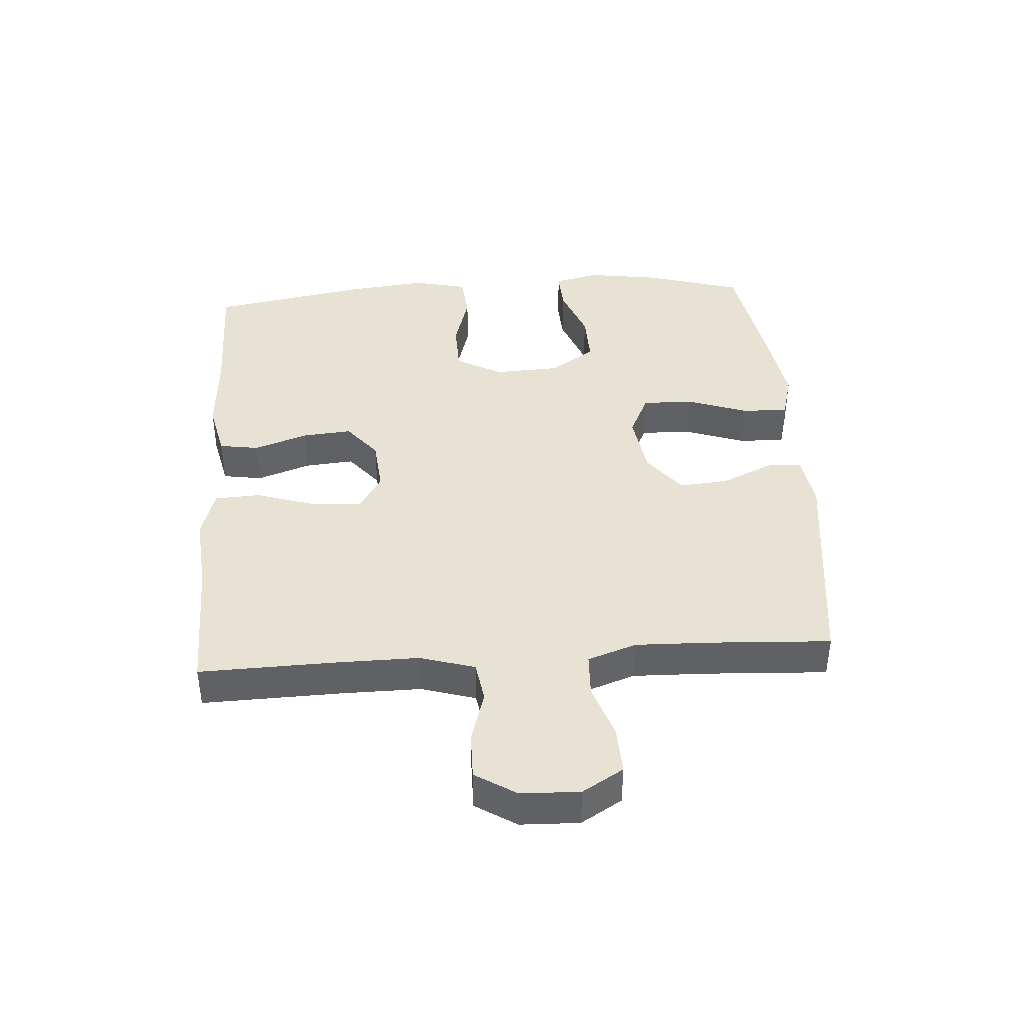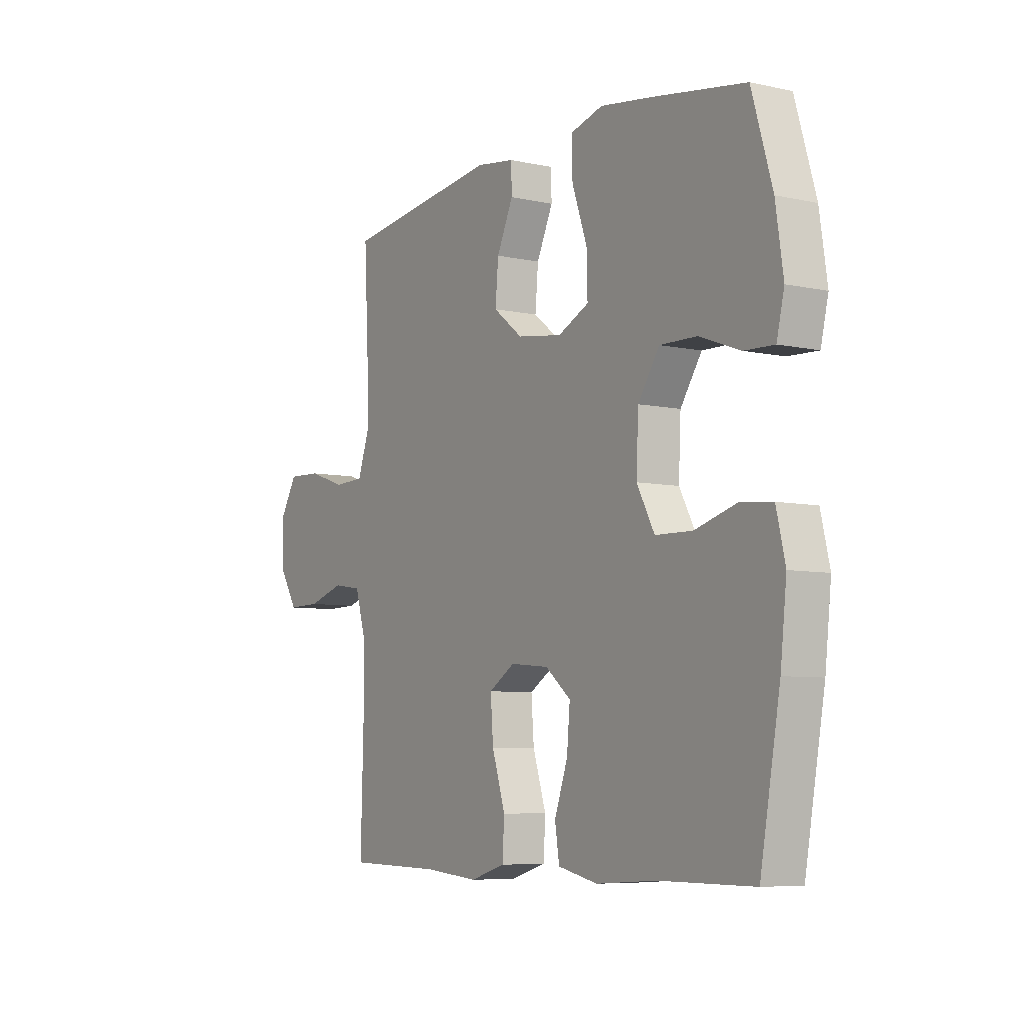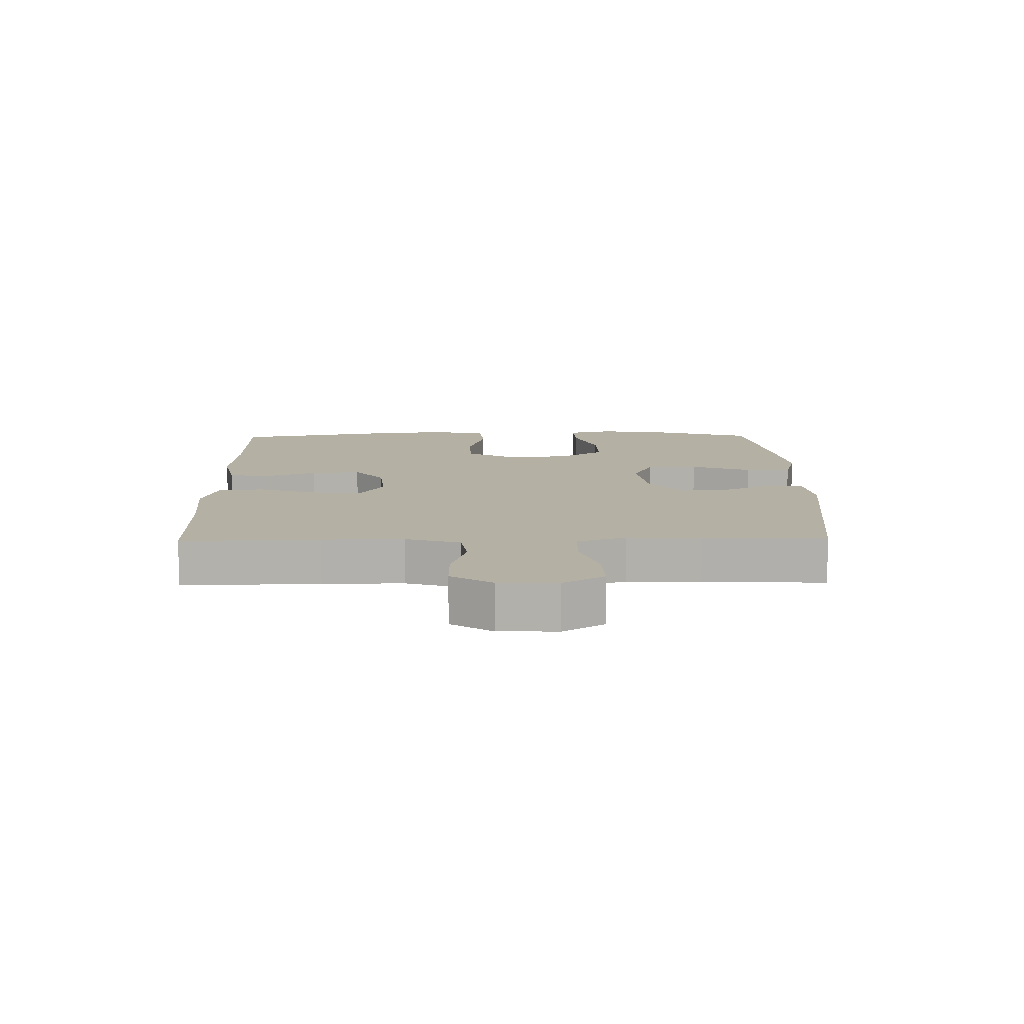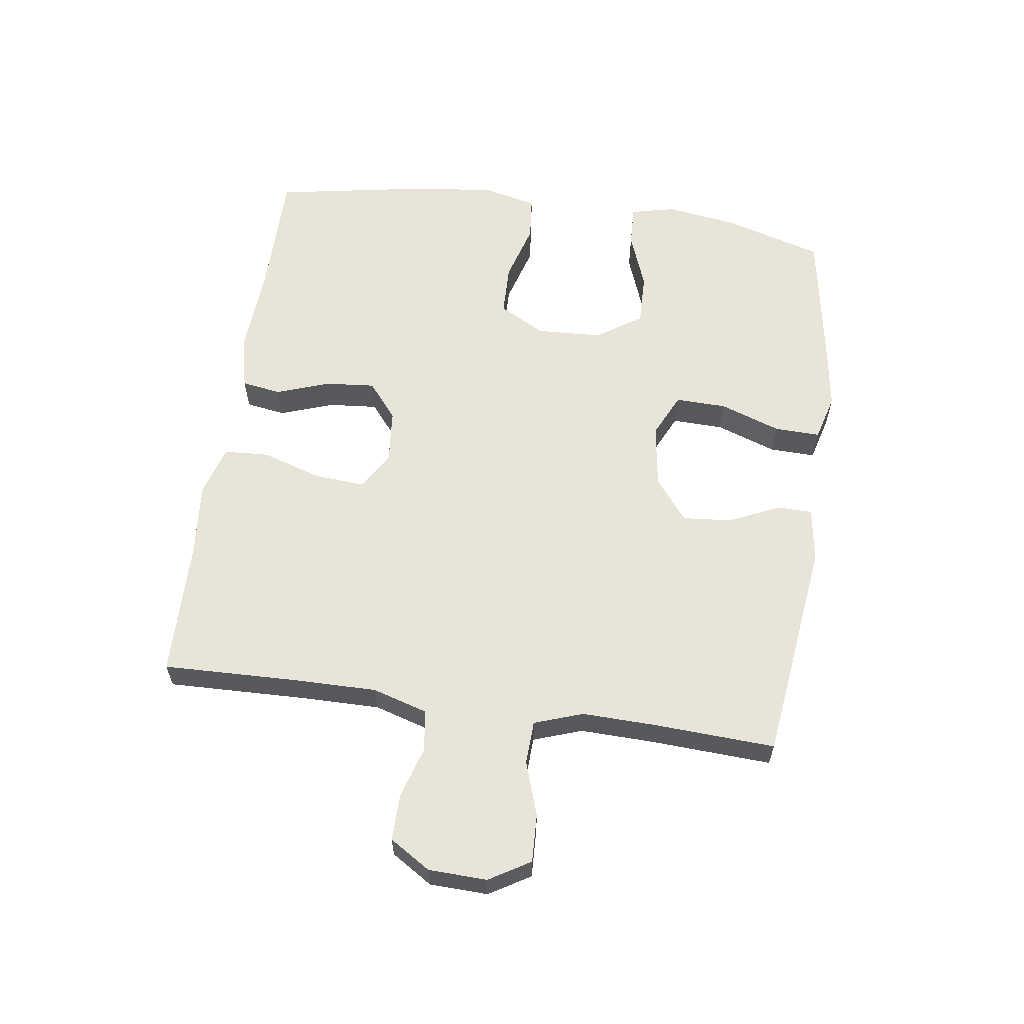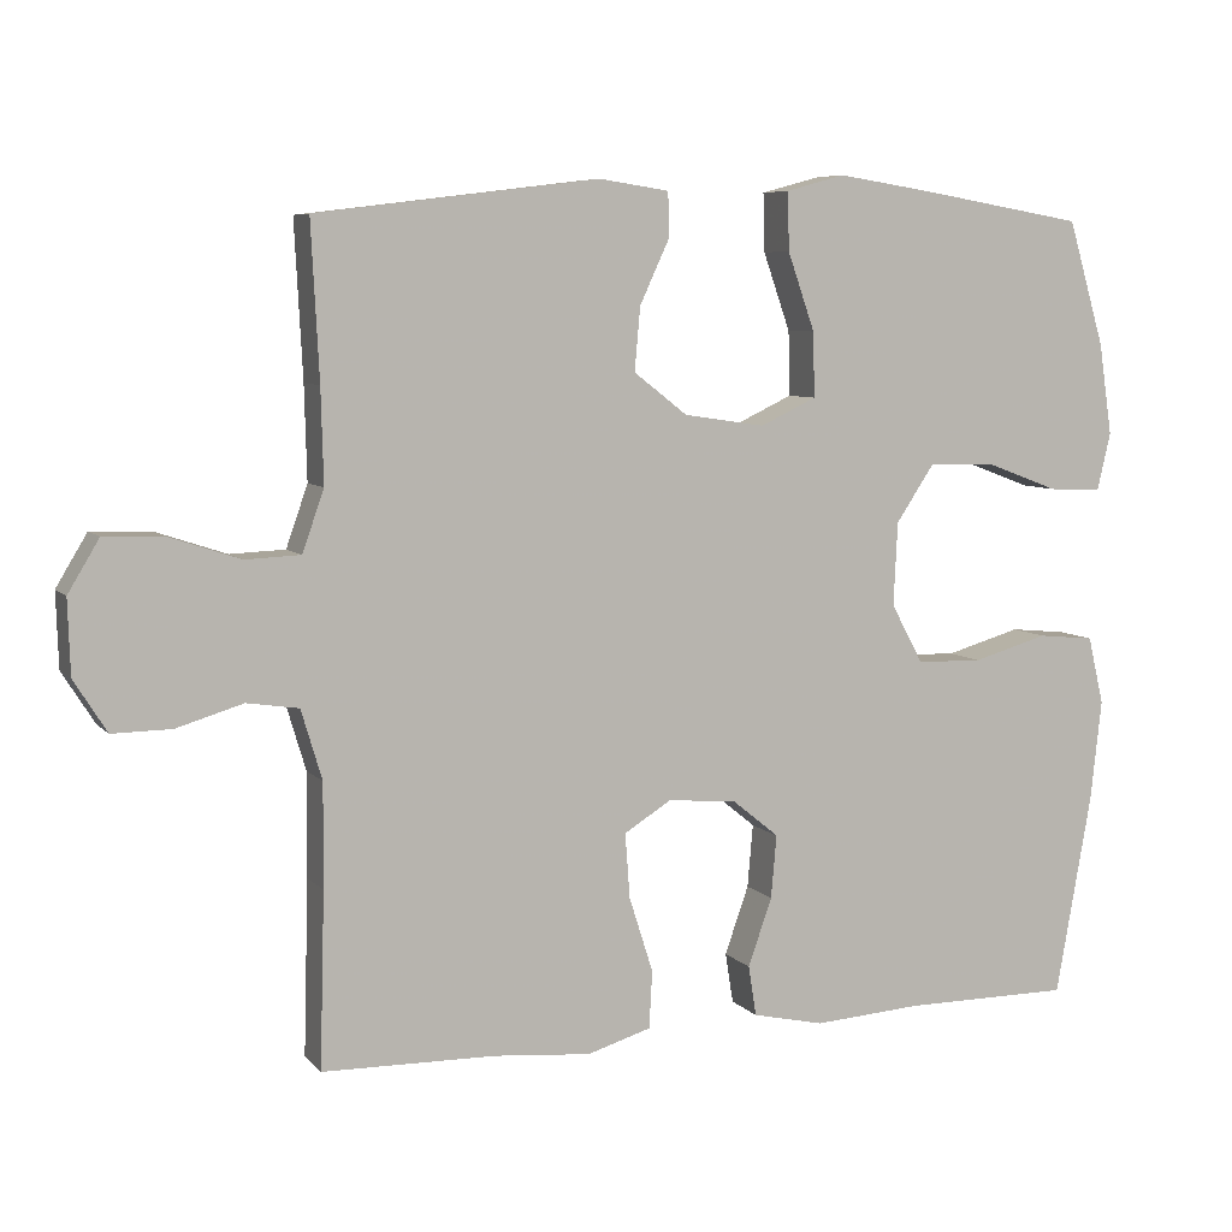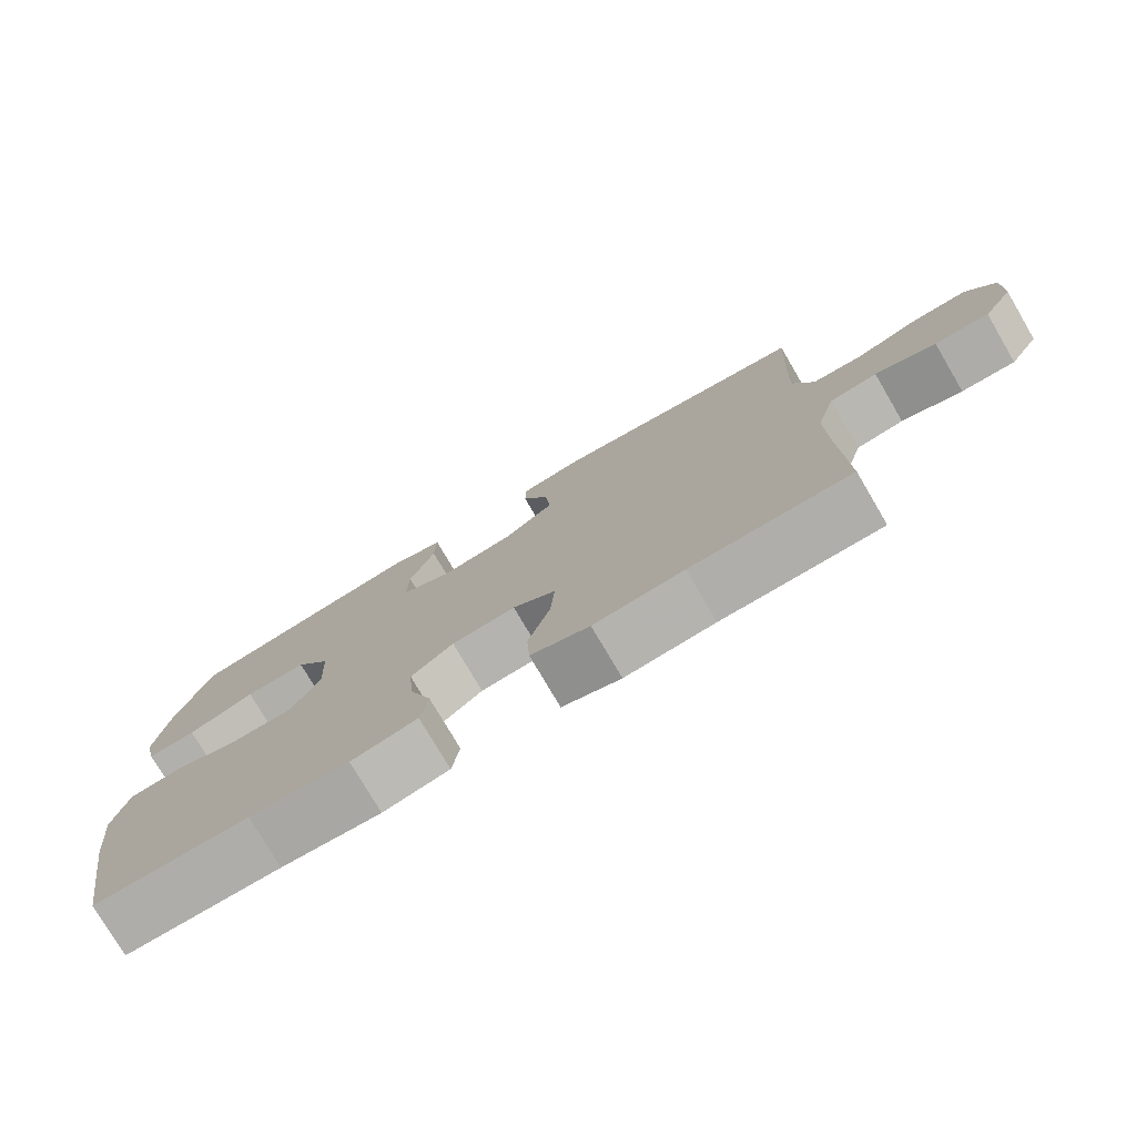
<metadata>
{"format":"obj","ext":"obj","renderer":"f3d","projection":"perspective","resolution":1024,"background":"white","views":[{"elev":40.7,"azim":-93.9,"up":"+Y"},{"elev":-6.8,"azim":57.5,"up":"+Z"},{"elev":11.4,"azim":-91.0,"up":"+Y"},{"elev":60.5,"azim":-81.9,"up":"+Y"},{"elev":6.9,"azim":-22.1,"up":"+Z"},{"elev":-77.2,"azim":-149.6,"up":"+Z"}]}
</metadata>
<code>
v 0.5 0.07 -0.5
v 0.289 0.07 -0.5
v 0.154 0.07 -0.509
v 0.064 0.07 -0.489
v 0.054 0.07 -0.426
v 0.084 0.07 -0.341
v 0.091 0.07 -0.262
v 0.033 0.07 -0.215
v -0.054 0.07 -0.207
v -0.113 0.07 -0.244
v -0.107 0.07 -0.325
v -0.077 0.07 -0.419
v -0.081 0.07 -0.491
v -0.161 0.07 -0.515
v -0.283 0.07 -0.504
v -0.5 0.07 -0.5
v -0.494 0.07 -0.282
v -0.493 0.07 -0.153
v -0.519 0.07 -0.066
v -0.584 0.07 -0.056
v -0.667 0.07 -0.081
v -0.741 0.07 -0.082
v -0.782 0.07 -0.017
v -0.785 0.07 0.076
v -0.746 0.07 0.141
v -0.67 0.07 0.138
v -0.583 0.07 0.109
v -0.514 0.07 0.112
v -0.487 0.07 0.189
v -0.49 0.07 0.306
v -0.5 0.07 0.5
v -0.146 0.07 0.544
v -0.058 0.07 0.531
v -0.057 0.07 0.475
v -0.094 0.07 0.395
v -0.101 0.07 0.316
v -0.034 0.07 0.264
v 0.068 0.07 0.249
v 0.138 0.07 0.282
v 0.136 0.07 0.363
v 0.102 0.07 0.46
v 0.1 0.07 0.533
v 0.174 0.07 0.553
v 0.292 0.07 0.535
v 0.5 0.07 0.5
v 0.546 0.07 0.344
v 0.563 0.07 0.229
v 0.546 0.07 0.157
v 0.479 0.07 0.16
v 0.388 0.07 0.194
v 0.304 0.07 0.196
v 0.256 0.07 0.124
v 0.251 0.07 0.02
v 0.291 0.07 -0.054
v 0.374 0.07 -0.056
v 0.468 0.07 -0.029
v 0.539 0.07 -0.036
v 0.559 0.07 -0.121
v 0.545 0.07 -0.248
v 0.5 0 -0.5
v 0.289 0 -0.5
v 0.154 0 -0.509
v 0.064 0 -0.489
v 0.054 0 -0.426
v 0.084 0 -0.341
v 0.091 0 -0.262
v 0.033 0 -0.215
v -0.054 0 -0.207
v -0.113 0 -0.244
v -0.107 0 -0.325
v -0.077 0 -0.419
v -0.081 0 -0.491
v -0.161 0 -0.515
v -0.283 0 -0.504
v -0.5 0 -0.5
v -0.494 0 -0.282
v -0.493 0 -0.153
v -0.519 0 -0.066
v -0.584 0 -0.056
v -0.667 0 -0.081
v -0.741 0 -0.082
v -0.782 0 -0.017
v -0.785 0 0.076
v -0.746 0 0.141
v -0.67 0 0.138
v -0.583 0 0.109
v -0.514 0 0.112
v -0.487 0 0.189
v -0.49 0 0.306
v -0.5 0 0.5
v -0.146 0 0.544
v -0.058 0 0.531
v -0.057 0 0.475
v -0.094 0 0.395
v -0.101 0 0.316
v -0.034 0 0.264
v 0.068 0 0.249
v 0.138 0 0.282
v 0.136 0 0.363
v 0.102 0 0.46
v 0.1 0 0.533
v 0.174 0 0.553
v 0.292 0 0.535
v 0.5 0 0.5
v 0.546 0 0.344
v 0.563 0 0.229
v 0.546 0 0.157
v 0.479 0 0.16
v 0.388 0 0.194
v 0.304 0 0.196
v 0.256 0 0.124
v 0.251 0 0.02
v 0.291 0 -0.054
v 0.374 0 -0.056
v 0.468 0 -0.029
v 0.539 0 -0.036
v 0.559 0 -0.121
v 0.545 0 -0.248
f 59 1 2
f 58 59 2
f 57 58 2
f 56 57 2
f 55 56 2
f 4 5 6
f 3 4 6
f 2 3 6
f 55 2 6
f 54 55 6
f 53 54 6 7
f 52 53 7 8
f 48 49 50
f 47 48 50
f 46 47 50
f 45 46 50
f 44 45 50
f 43 44 50
f 42 43 50
f 41 42 50
f 40 41 50
f 39 40 50 51
f 38 39 51 52
f 33 34 35
f 32 33 35
f 31 32 35
f 30 31 35
f 29 30 35 36
f 28 29 36 37
f 25 26 27
f 24 25 27
f 23 24 27
f 22 23 27
f 21 22 27
f 20 21 27
f 19 20 27 28
f 52 8 9
f 38 52 9
f 37 38 9
f 28 37 9
f 19 28 9
f 18 19 9
f 13 14 15
f 12 13 15
f 11 12 15
f 15 16 17
f 11 15 17
f 10 11 17
f 9 10 17 18
f 61 60 118
f 61 118 117
f 61 117 116
f 61 116 115
f 61 115 114
f 65 64 63
f 65 63 62
f 65 62 61
f 65 61 114
f 65 114 113
f 66 65 113 112
f 67 66 112 111
f 109 108 107
f 109 107 106
f 109 106 105
f 109 105 104
f 109 104 103
f 109 103 102
f 109 102 101
f 109 101 100
f 109 100 99
f 110 109 99 98
f 111 110 98 97
f 94 93 92
f 94 92 91
f 94 91 90
f 94 90 89
f 95 94 89 88
f 96 95 88 87
f 86 85 84
f 86 84 83
f 86 83 82
f 86 82 81
f 86 81 80
f 86 80 79
f 87 86 79 78
f 68 67 111
f 68 111 97
f 68 97 96
f 68 96 87
f 68 87 78
f 68 78 77
f 74 73 72
f 74 72 71
f 74 71 70
f 76 75 74
f 76 74 70
f 76 70 69
f 77 76 69 68
f 1 60 61 2
f 2 61 62 3
f 3 62 63 4
f 4 63 64 5
f 5 64 65 6
f 6 65 66 7
f 7 66 67 8
f 8 67 68 9
f 9 68 69 10
f 10 69 70 11
f 11 70 71 12
f 12 71 72 13
f 13 72 73 14
f 14 73 74 15
f 15 74 75 16
f 16 75 76 17
f 17 76 77 18
f 18 77 78 19
f 19 78 79 20
f 20 79 80 21
f 21 80 81 22
f 22 81 82 23
f 23 82 83 24
f 24 83 84 25
f 25 84 85 26
f 26 85 86 27
f 27 86 87 28
f 28 87 88 29
f 29 88 89 30
f 30 89 90 31
f 31 90 91 32
f 32 91 92 33
f 33 92 93 34
f 34 93 94 35
f 35 94 95 36
f 36 95 96 37
f 37 96 97 38
f 38 97 98 39
f 39 98 99 40
f 40 99 100 41
f 41 100 101 42
f 42 101 102 43
f 43 102 103 44
f 44 103 104 45
f 45 104 105 46
f 46 105 106 47
f 47 106 107 48
f 48 107 108 49
f 49 108 109 50
f 50 109 110 51
f 51 110 111 52
f 52 111 112 53
f 53 112 113 54
f 54 113 114 55
f 55 114 115 56
f 56 115 116 57
f 57 116 117 58
f 58 117 118 59
f 59 118 60 1

</code>
